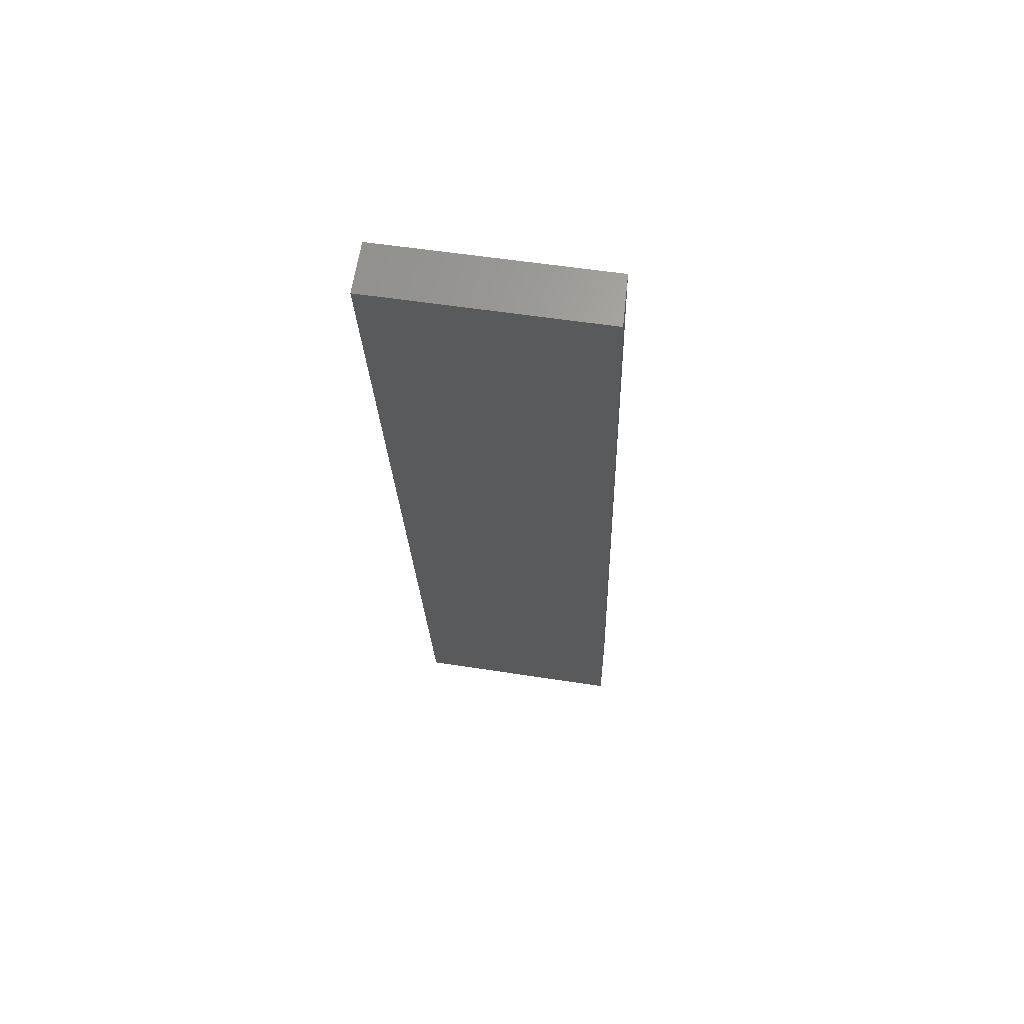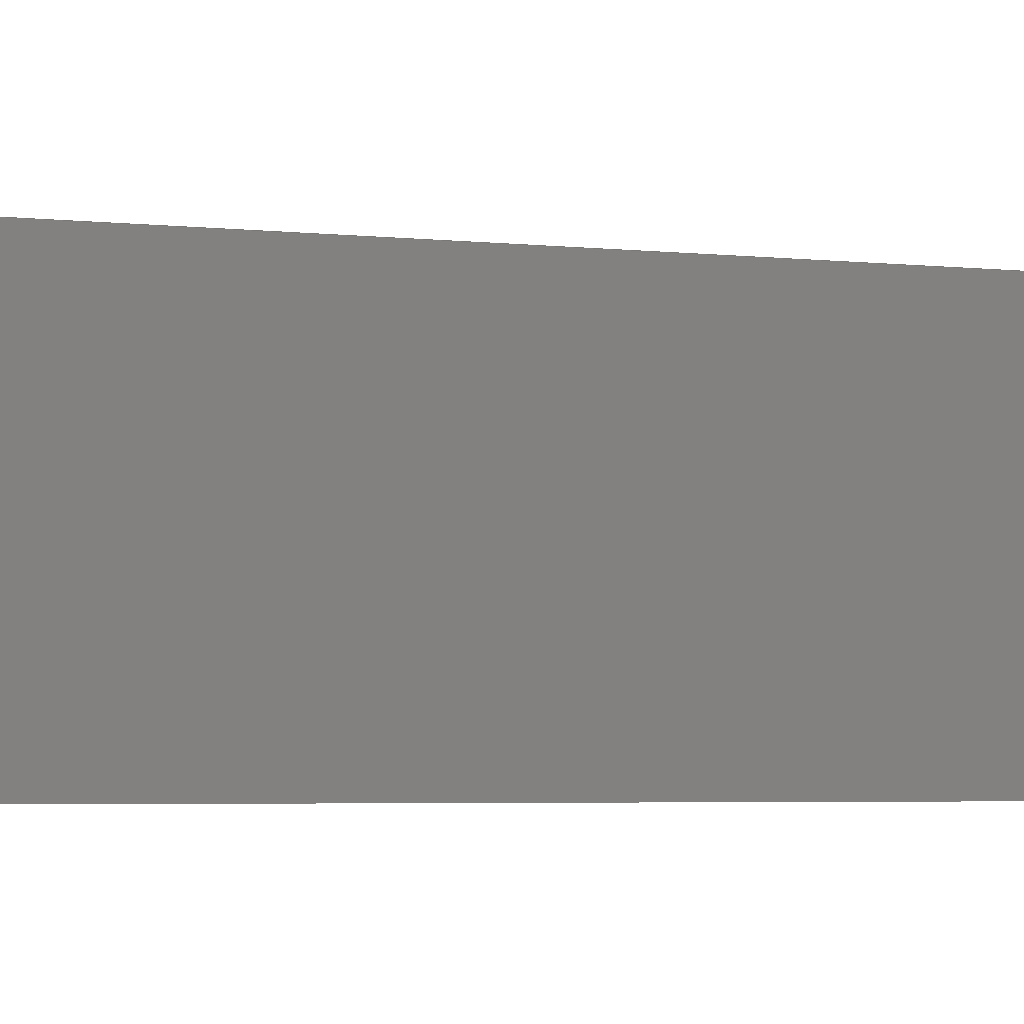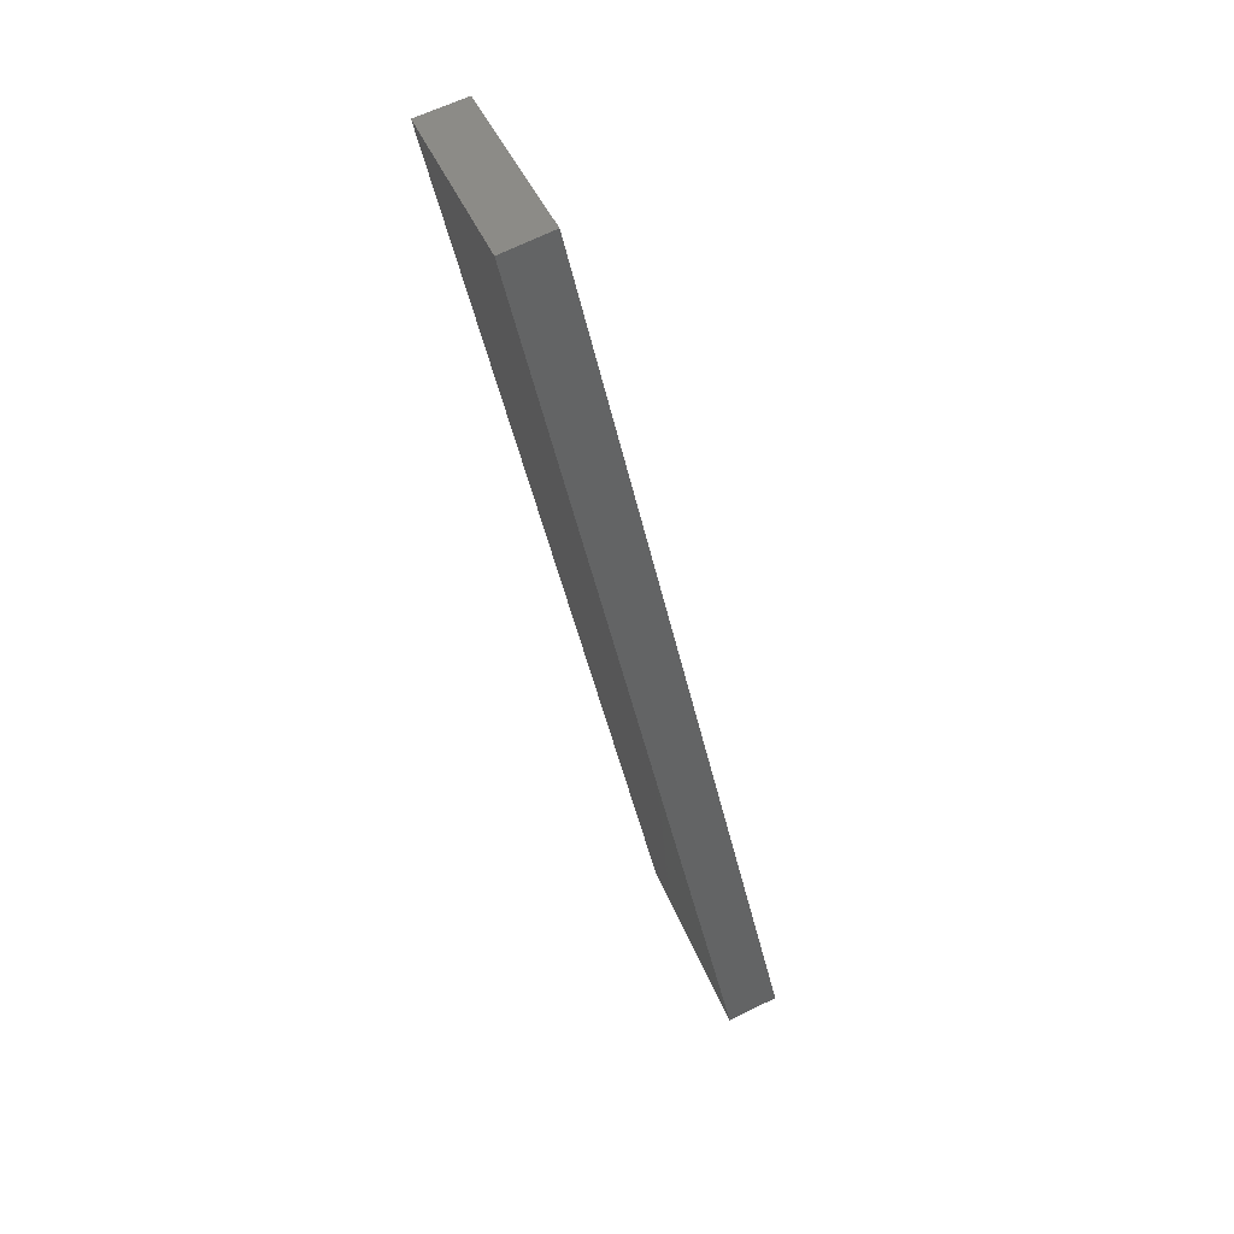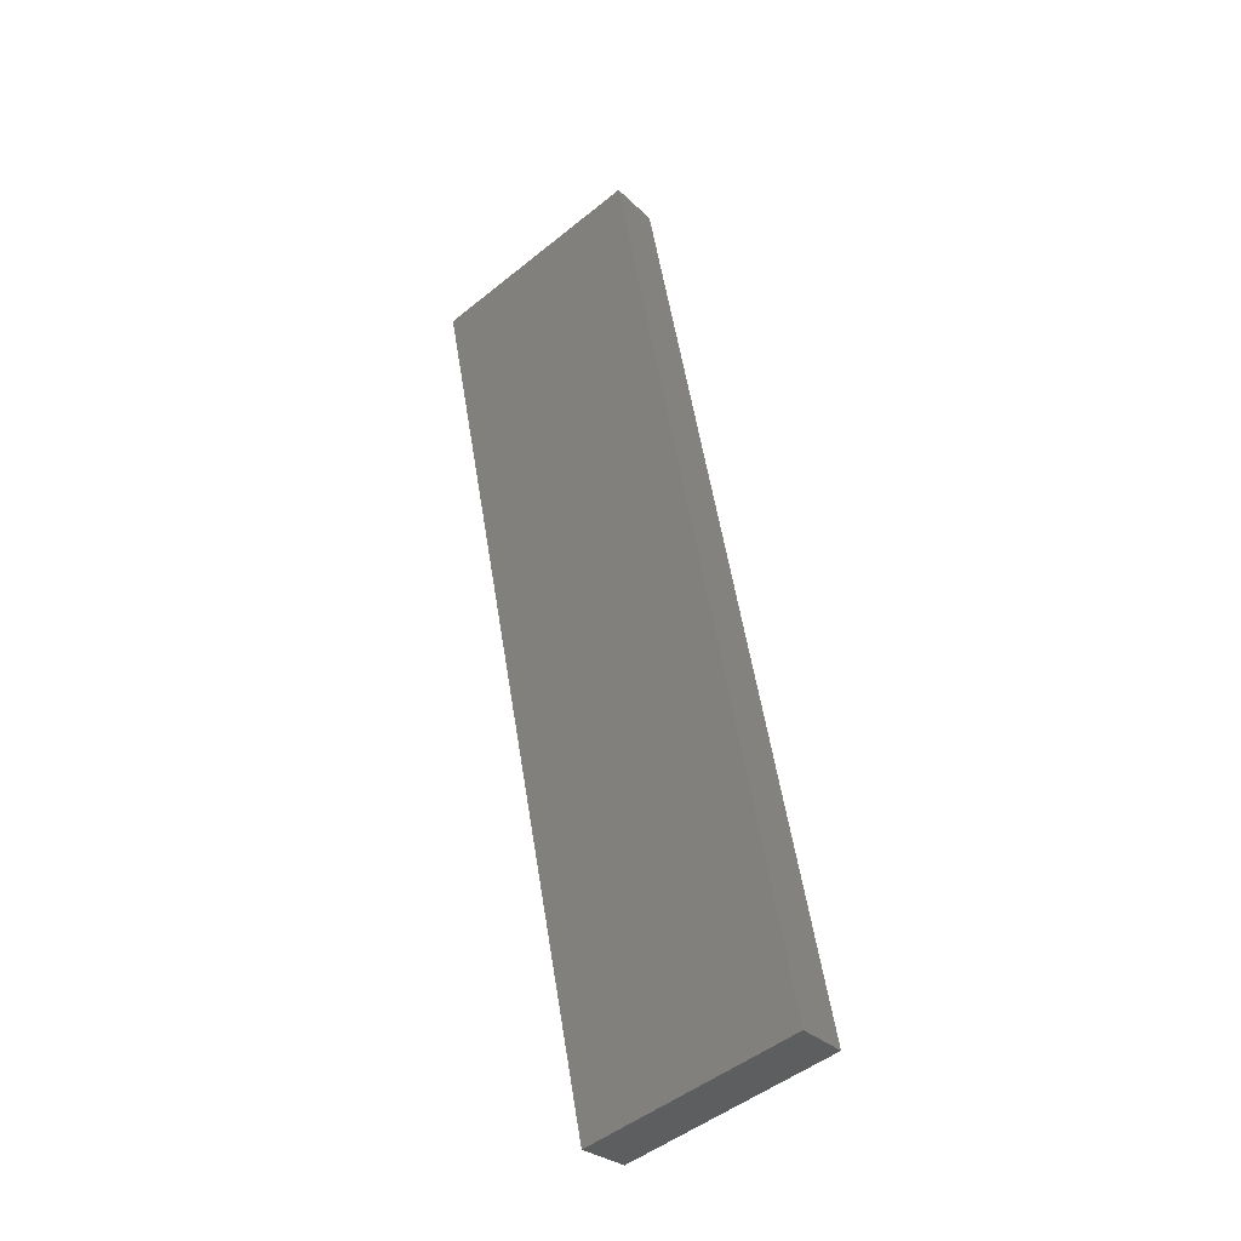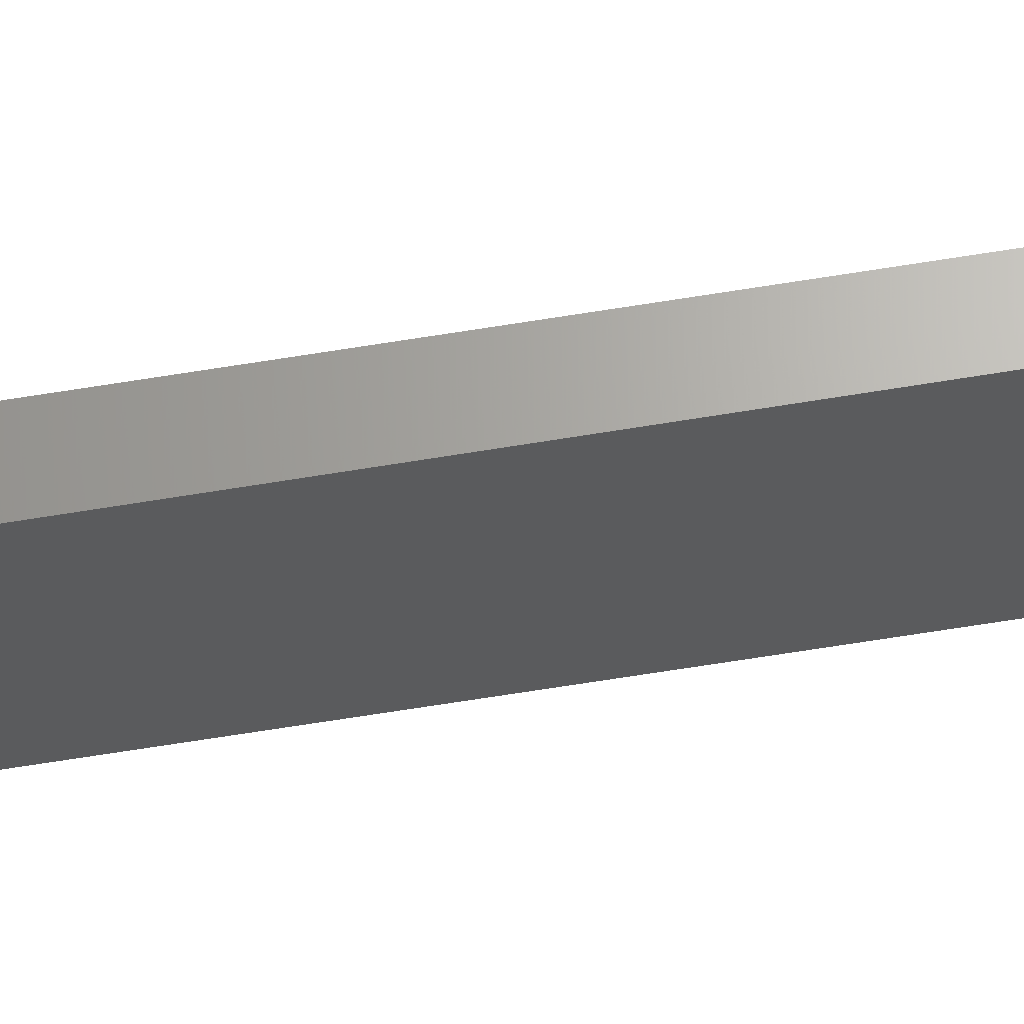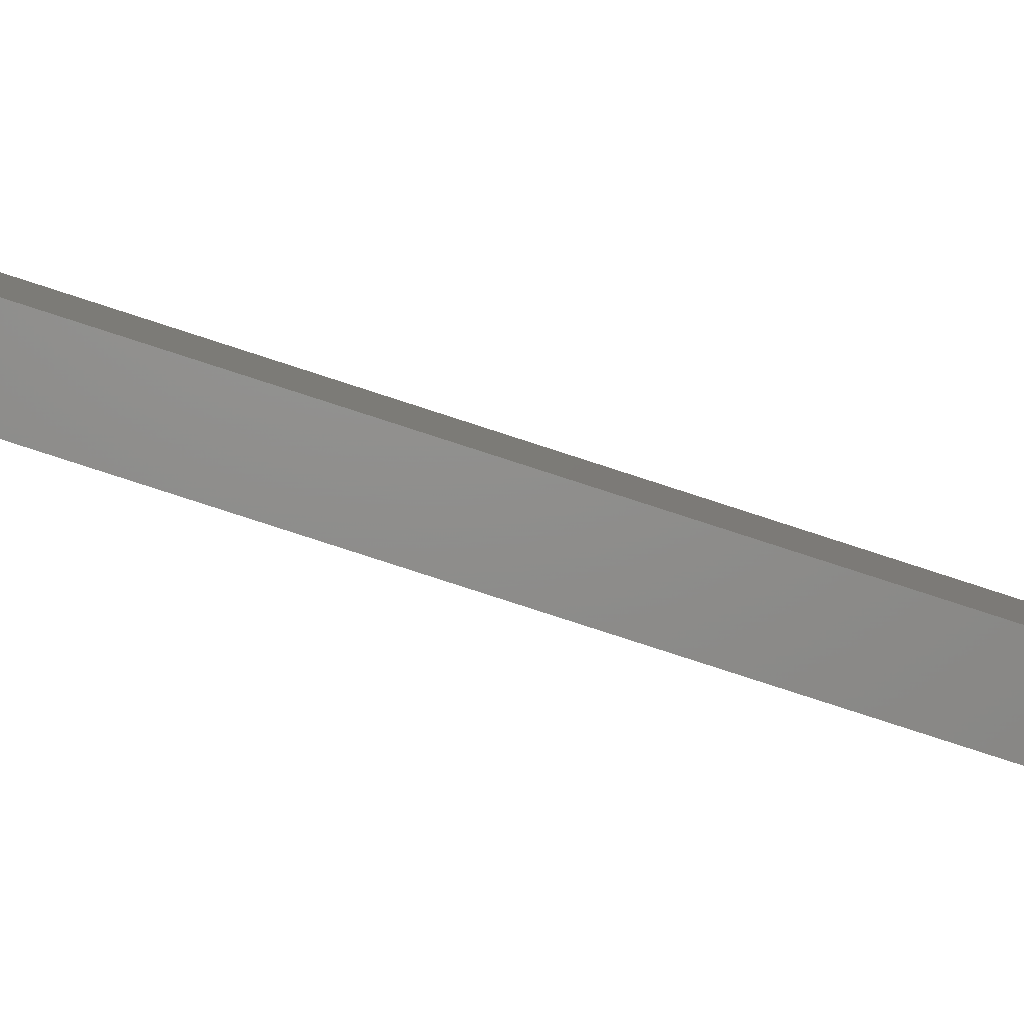
<metadata>
{"format":"stl","ext":"stl","renderer":"f3d","projection":"perspective","resolution":1024,"background":"white","views":[{"elev":52.8,"azim":106.3,"up":"+Z"},{"elev":-6.1,"azim":-108.4,"up":"+Y"},{"elev":38.7,"azim":167.6,"up":"+Z"},{"elev":-49.1,"azim":138.5,"up":"+Z"},{"elev":56.1,"azim":-85.7,"up":"+Y"},{"elev":-79.9,"azim":85.5,"up":"+Y"}]}
</metadata>
<code>
# stl→obj: 8 verts, 12 faces
v 9256 1488 5254
v 9361 1500 5700
v 9244 1592 5254
v 9348 1611 5700
v 9268 1597 5248
v 9280 1491 5248
v 9372 1615 5694
v 9385 1503 5694
f 1 2 3
f 3 2 4
f 5 6 3
f 3 6 1
f 3 4 5
f 5 4 7
f 2 8 4
f 4 8 7
f 1 6 2
f 2 6 8
f 7 8 5
f 5 8 6

</code>
